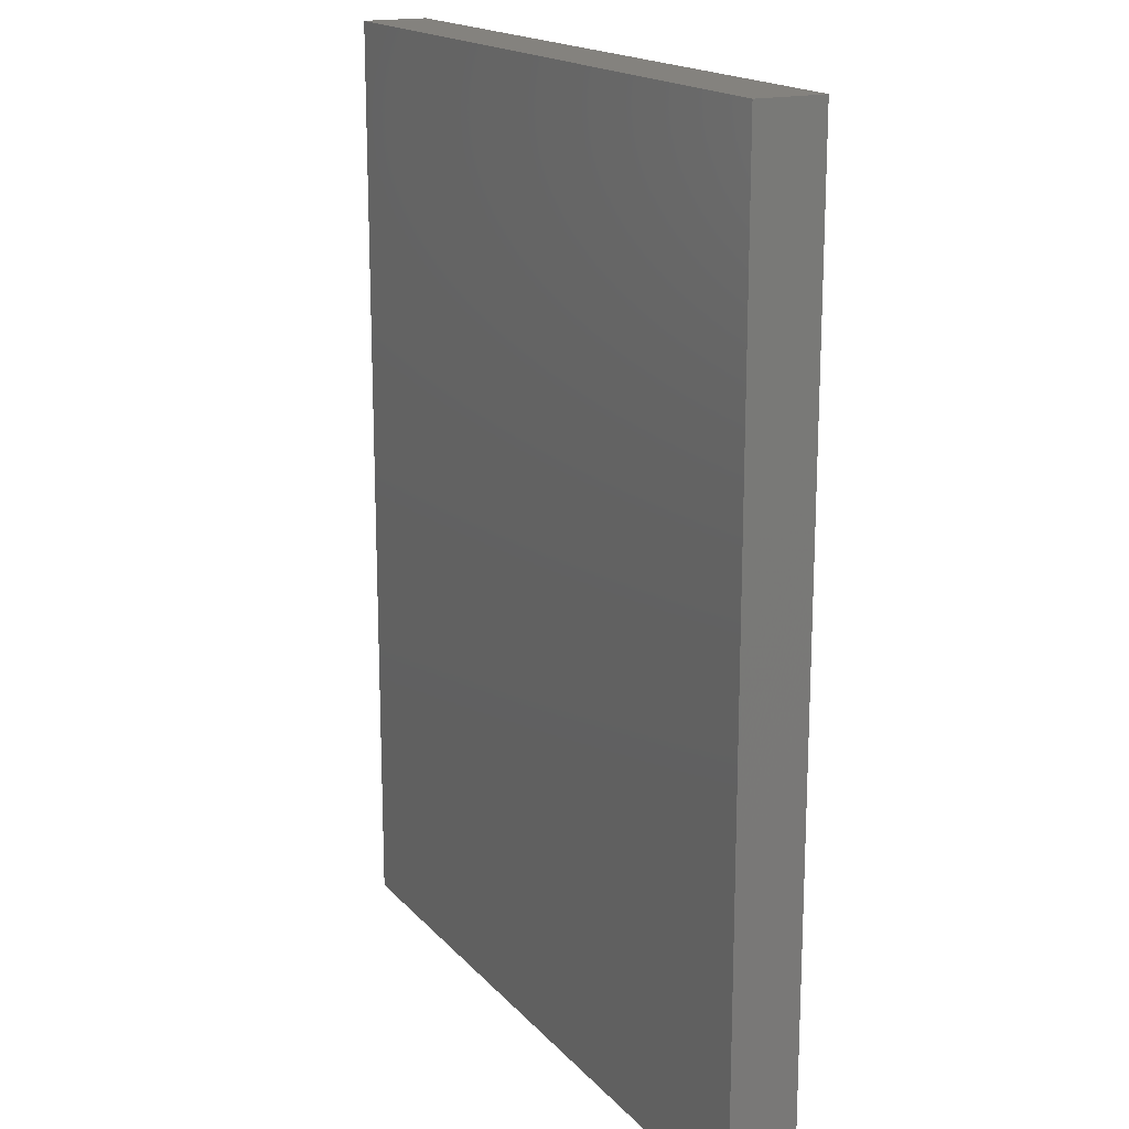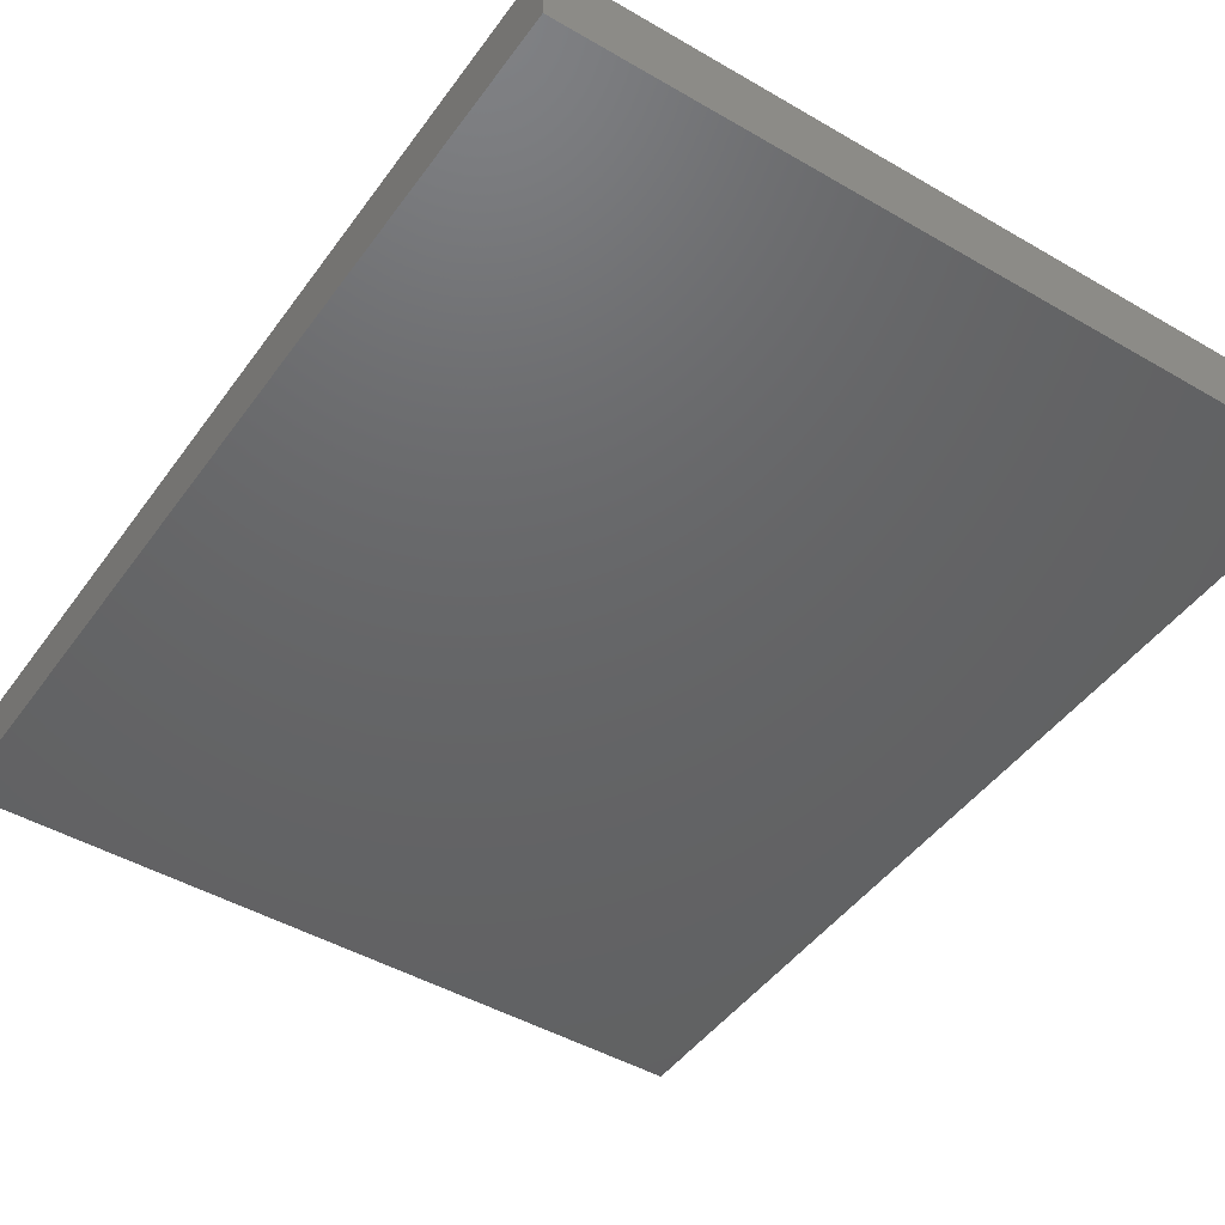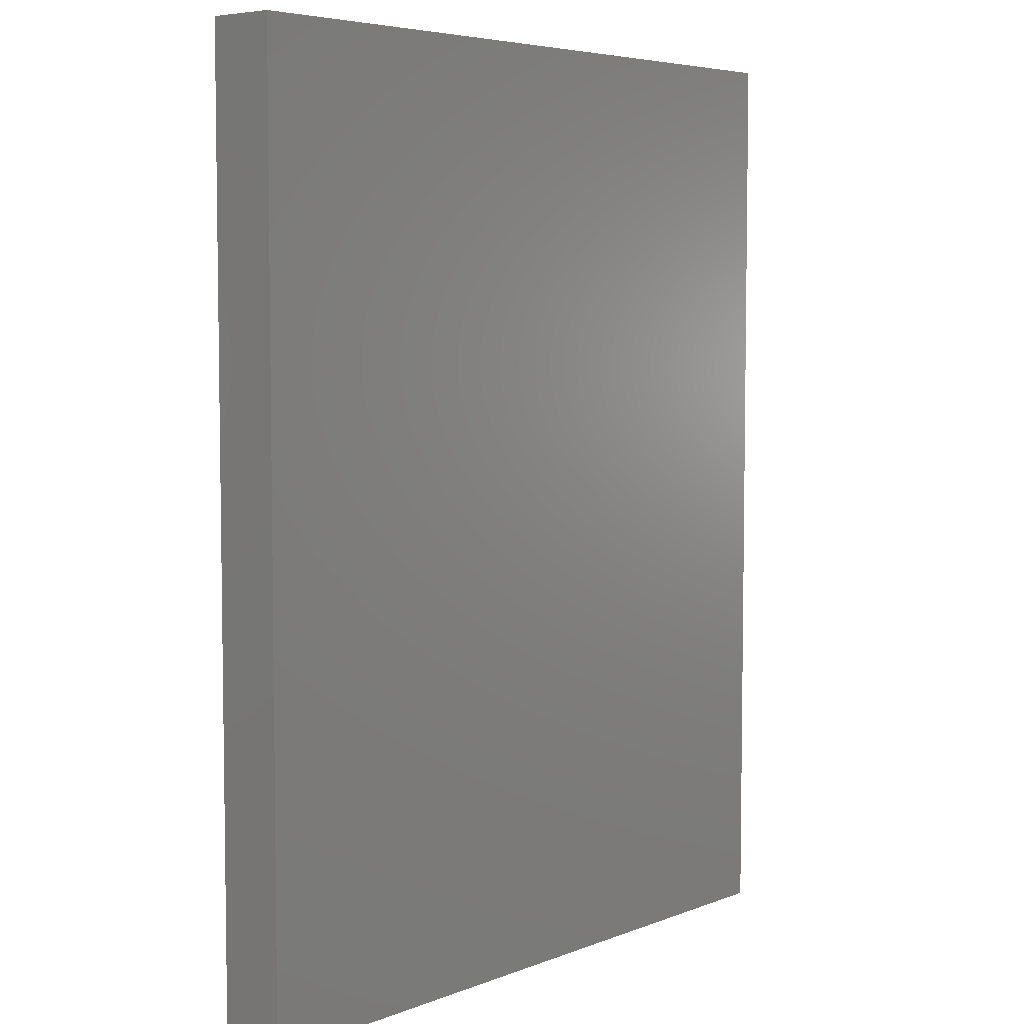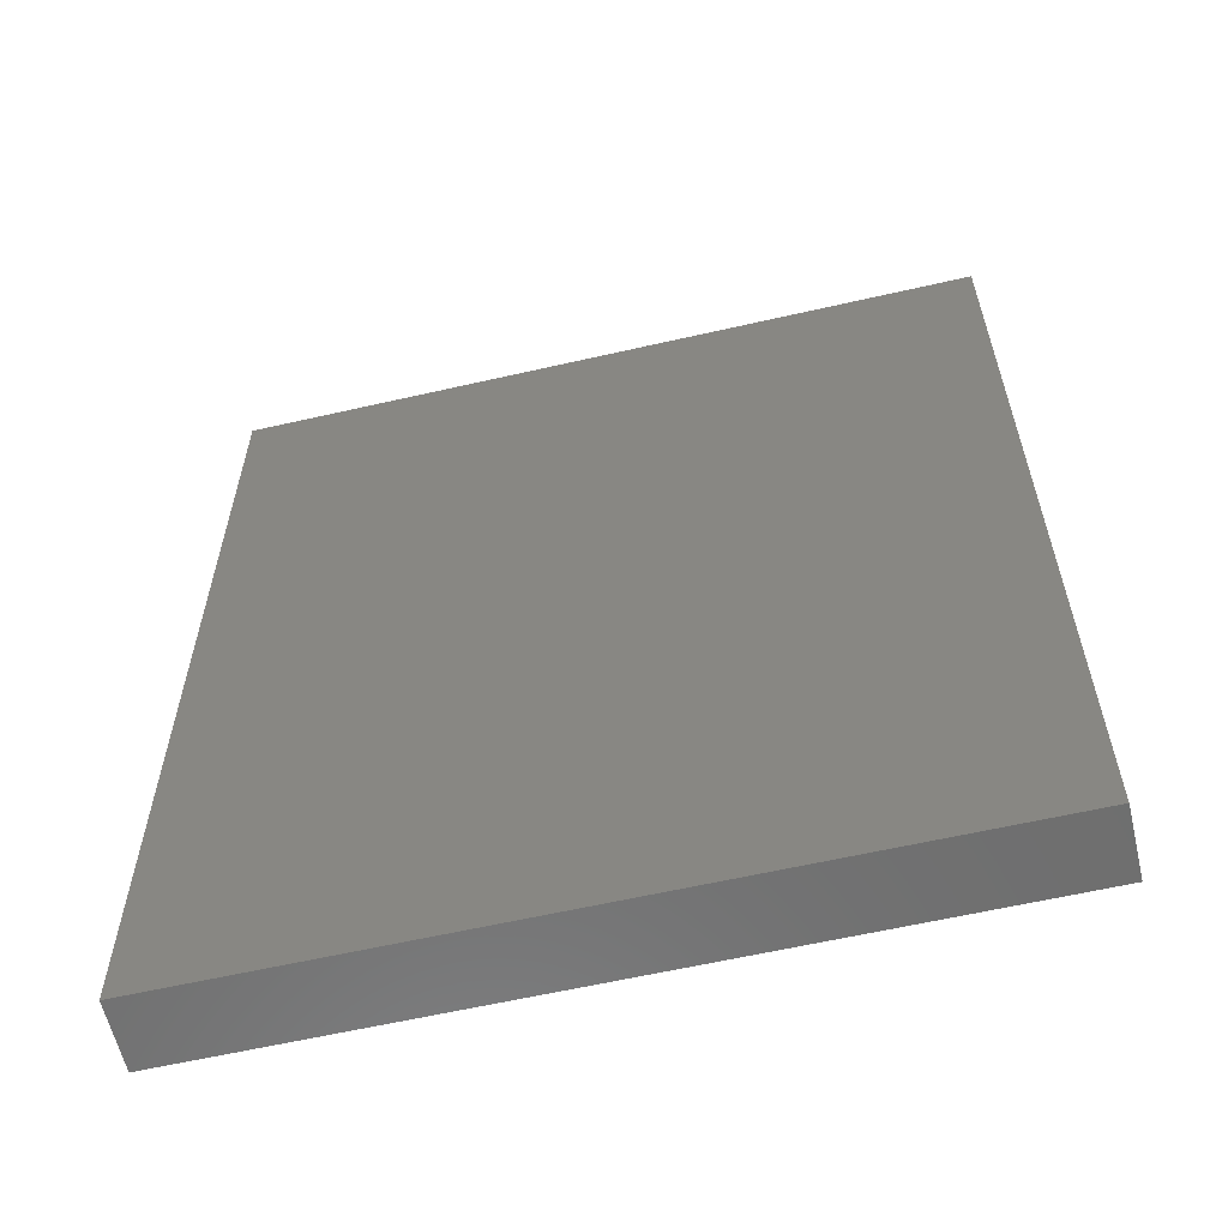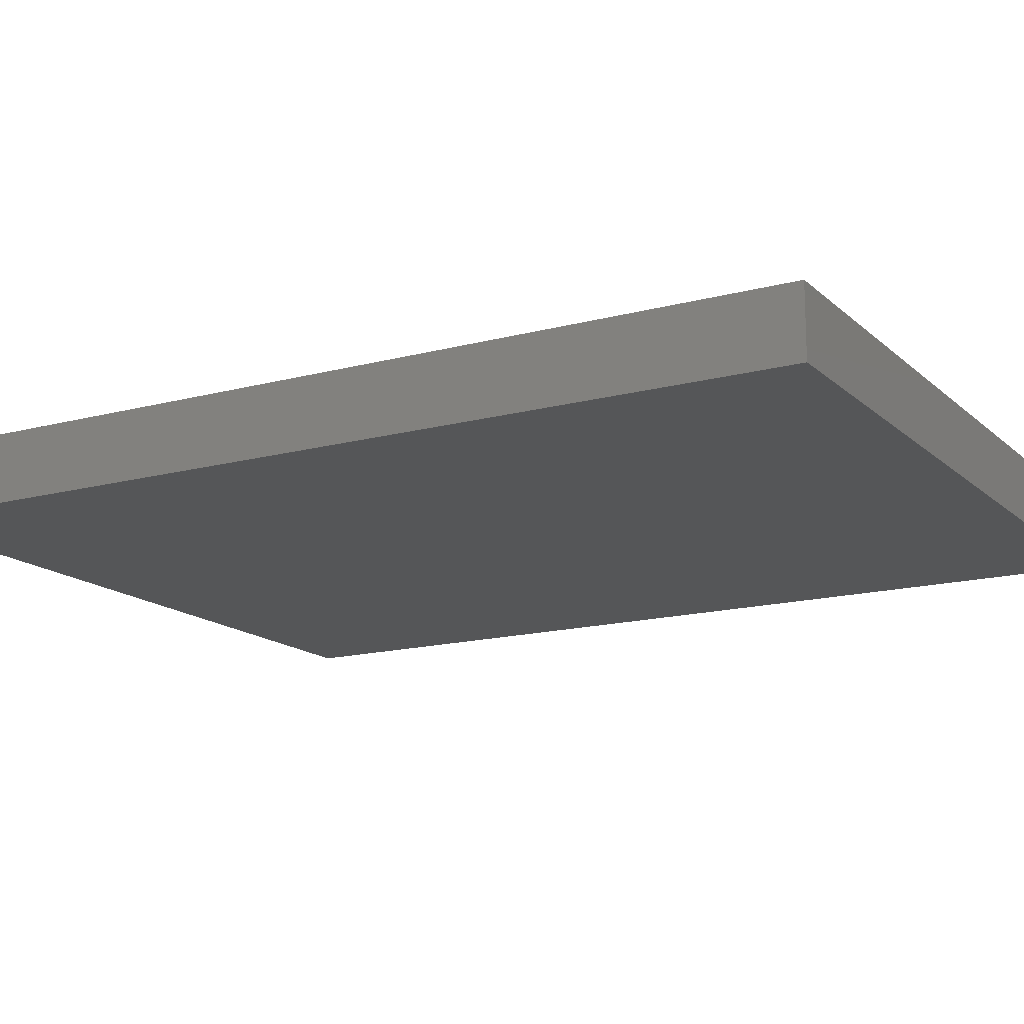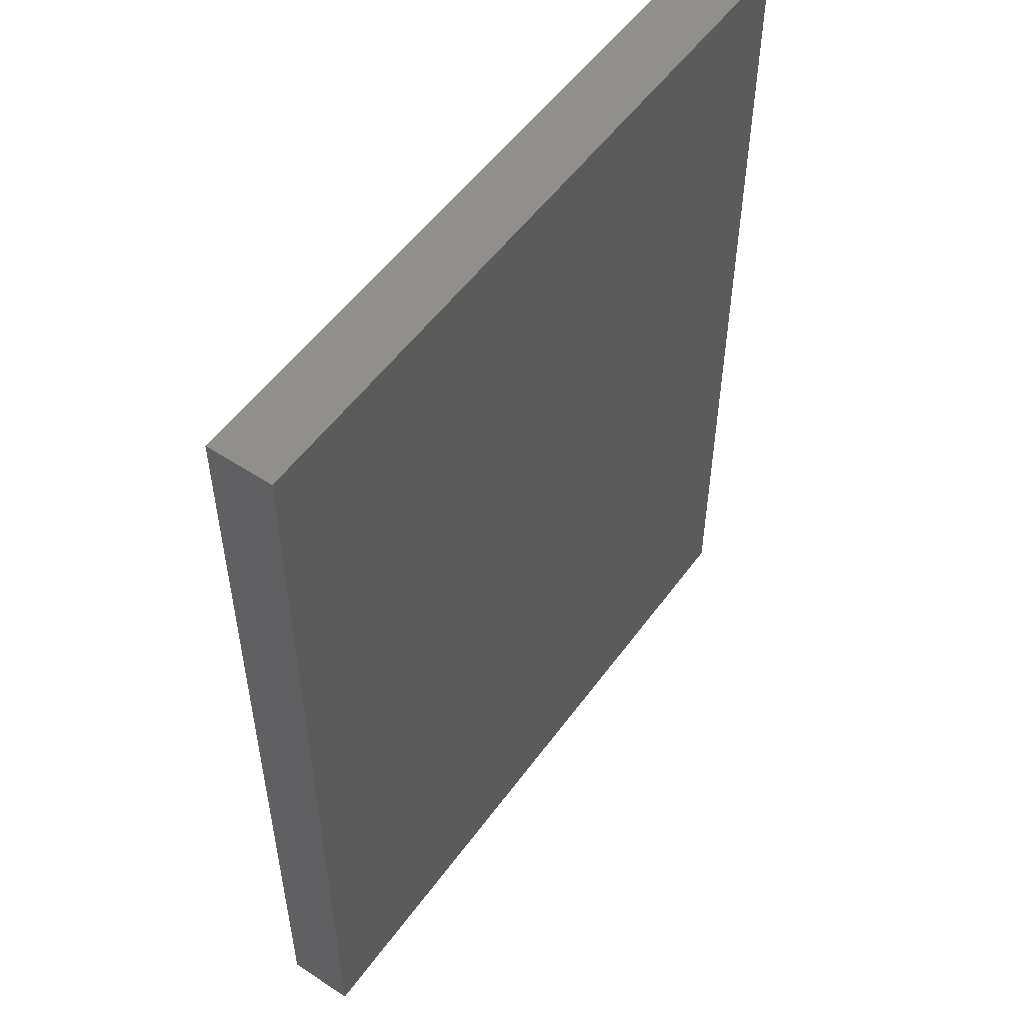
<metadata>
{"format":"stl","ext":"stl","renderer":"f3d","projection":"perspective","resolution":1024,"background":"white","views":[{"elev":17.3,"azim":62.7,"up":"+Y"},{"elev":-46.1,"azim":146.3,"up":"+Z"},{"elev":5.5,"azim":-49.6,"up":"+Y"},{"elev":-60.5,"azim":13.2,"up":"+Y"},{"elev":-15.4,"azim":119.6,"up":"+Z"},{"elev":53.5,"azim":125.2,"up":"+Y"}]}
</metadata>
<code>
# stl→obj: 8 verts, 12 faces
v 0.2152 -0.2733 0.01957
v -0.2152 -0.2733 0.01964
v -0.2152 -0.2733 -0.01957
v 0.2152 -0.2733 -0.01964
v 0.2152 0.2733 -0.01964
v 0.2152 0.2733 0.01957
v -0.2152 0.2733 0.01964
v -0.2152 0.2733 -0.01957
f 1 2 3
f 1 3 4
f 1 4 5
f 1 5 6
f 2 1 6
f 2 6 7
f 3 2 7
f 3 7 8
f 5 4 3
f 5 3 8
f 5 8 7
f 5 7 6

</code>
